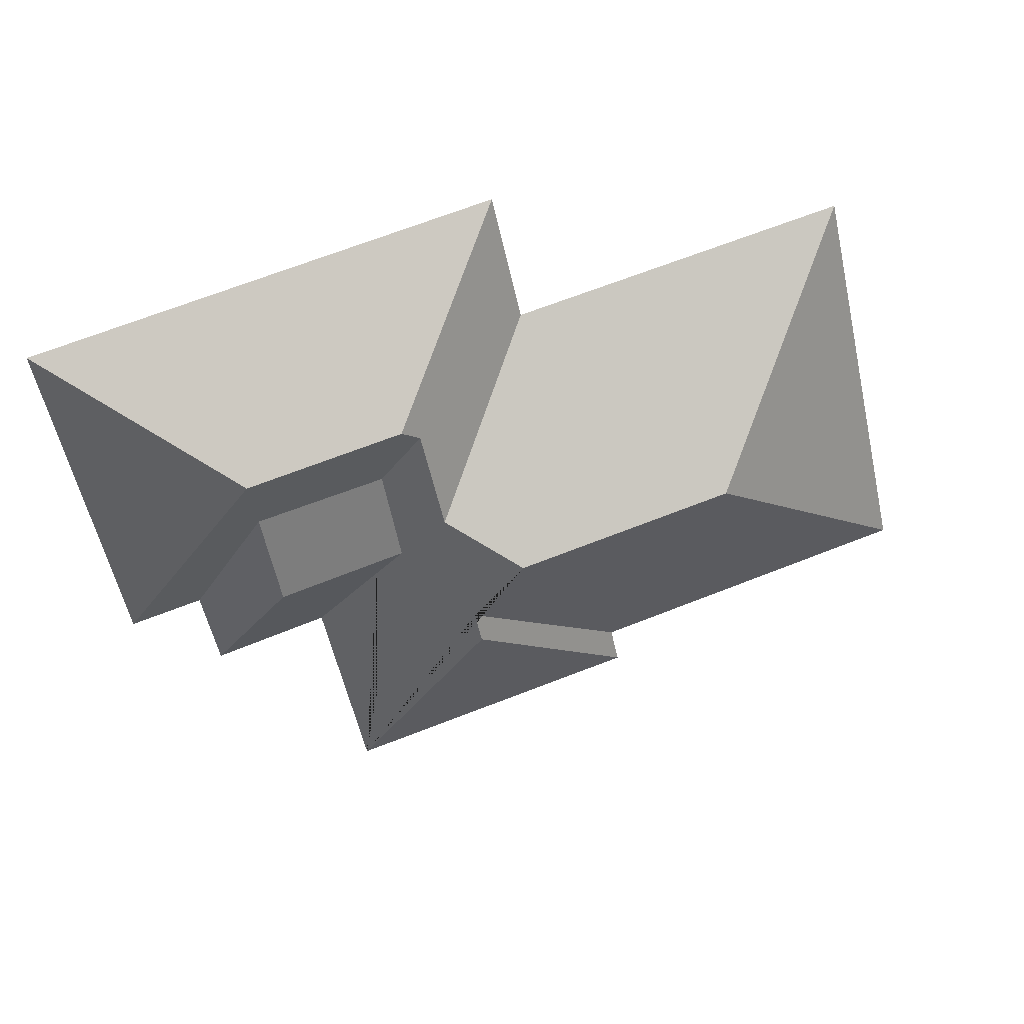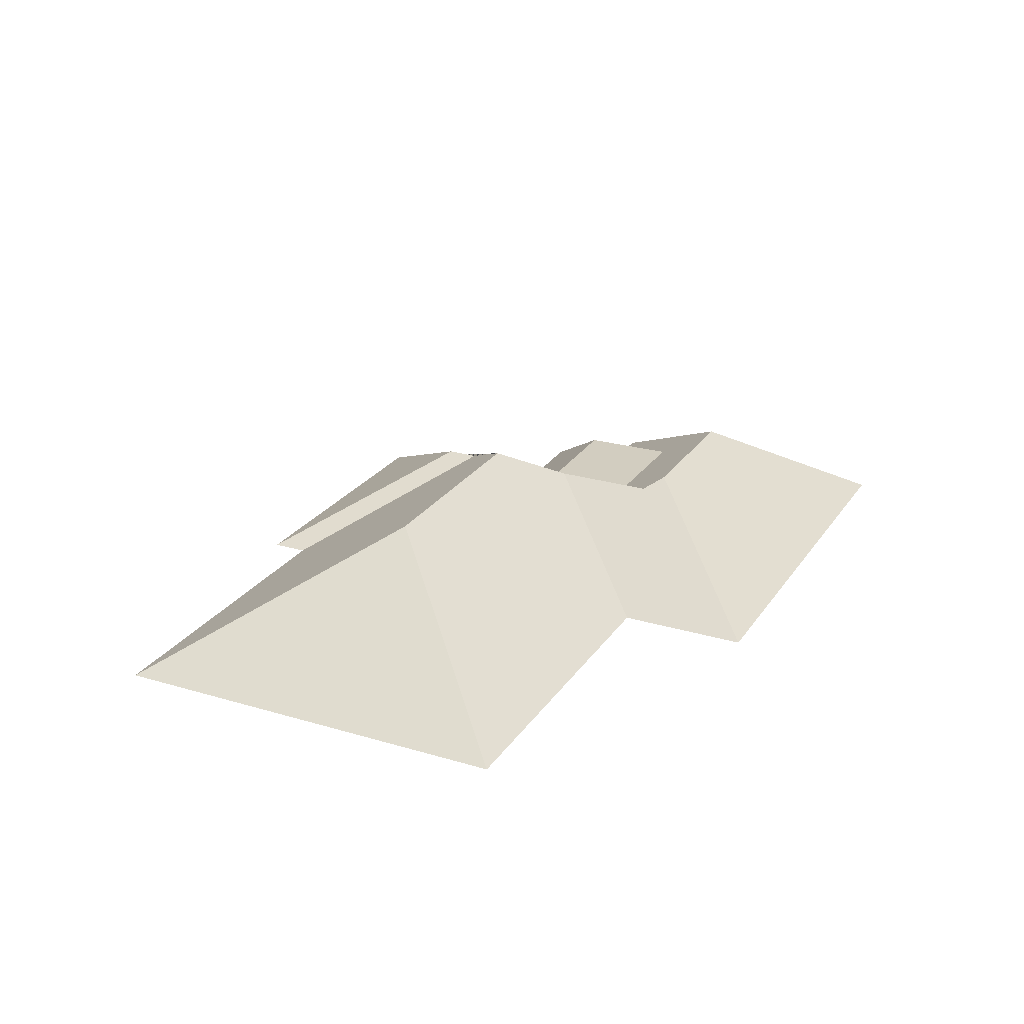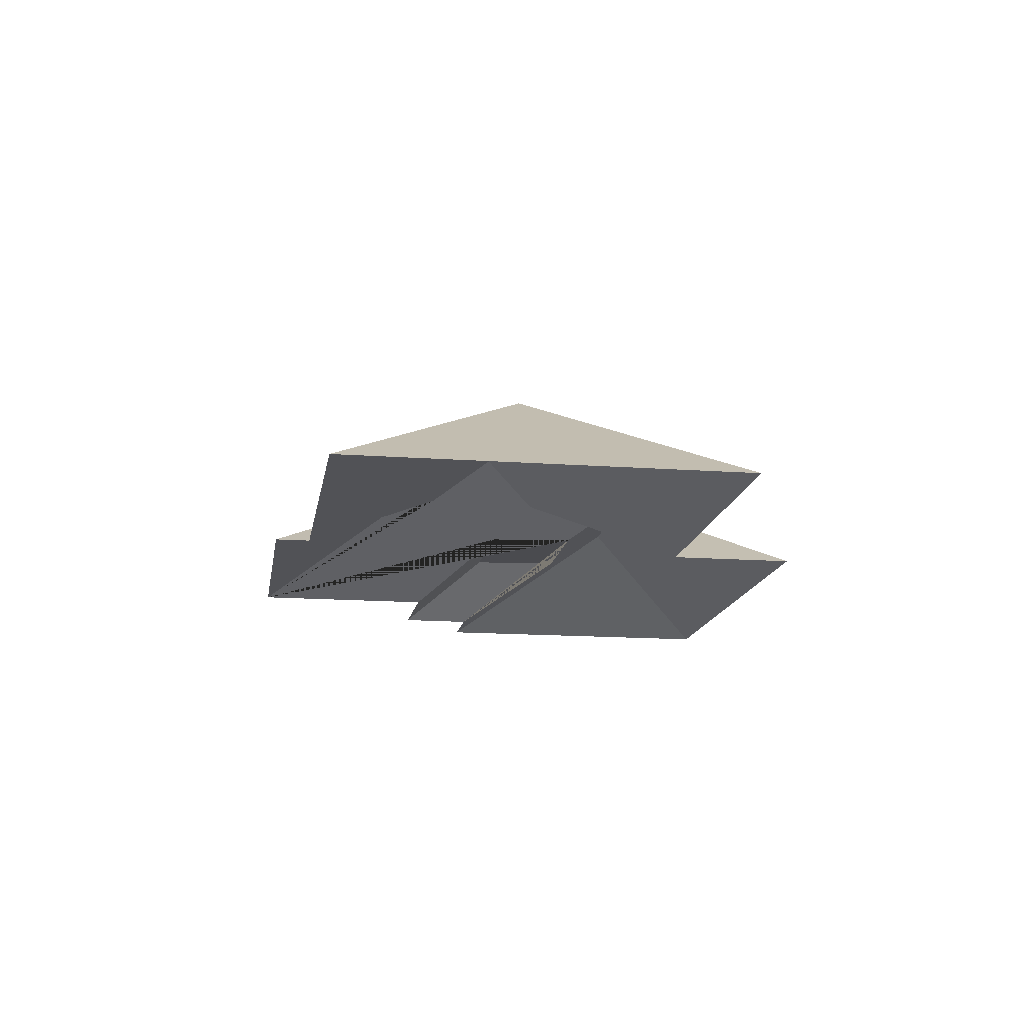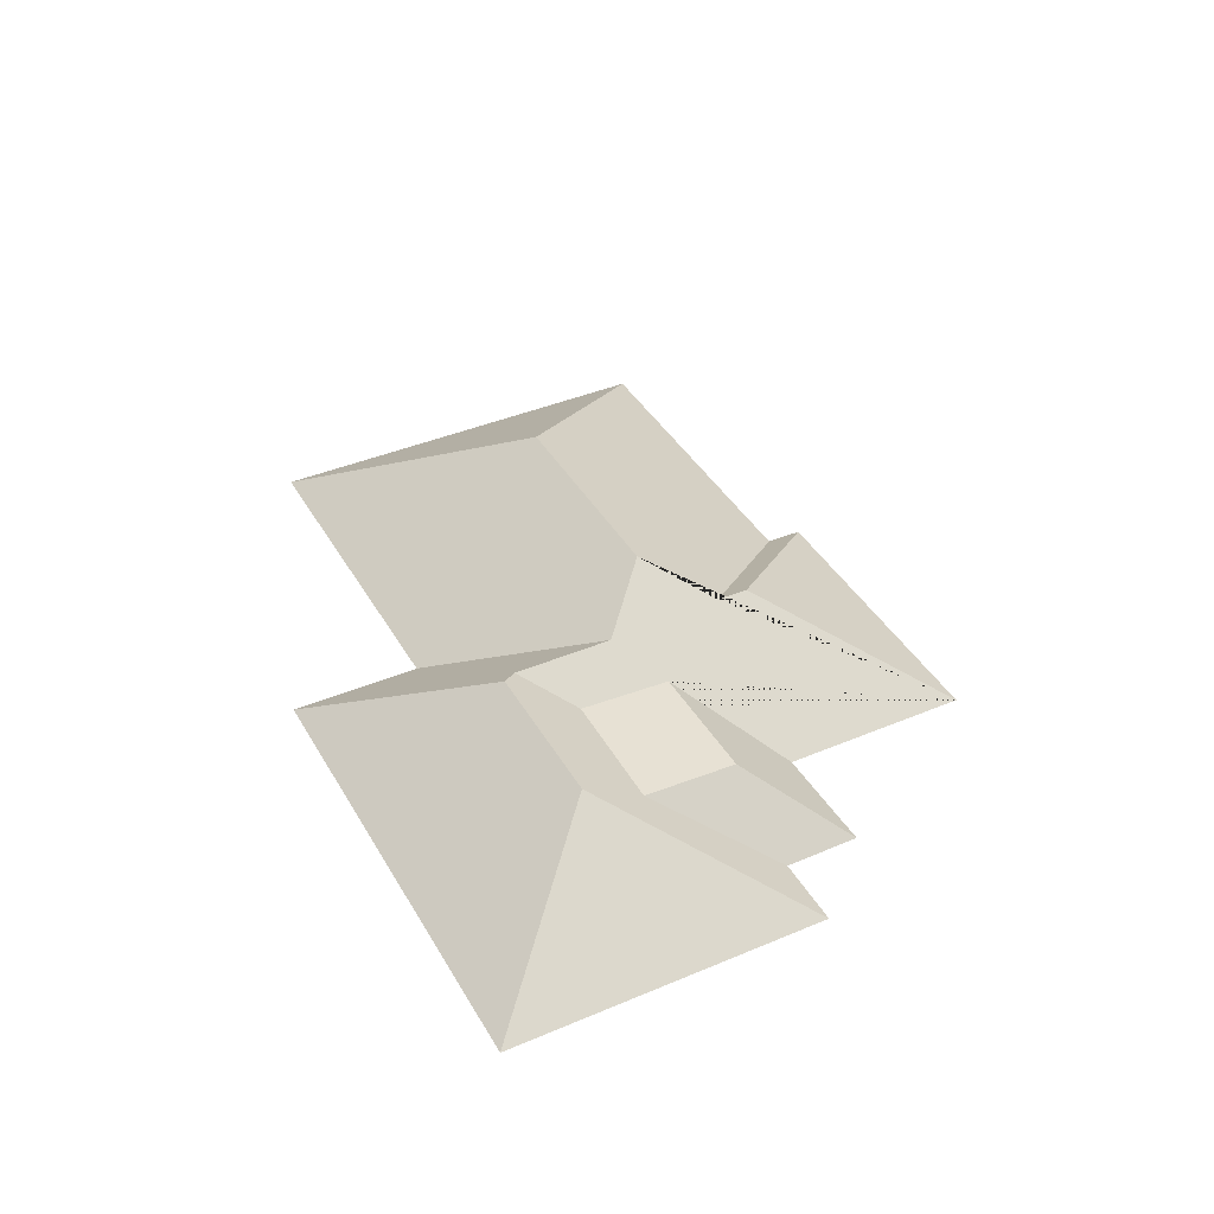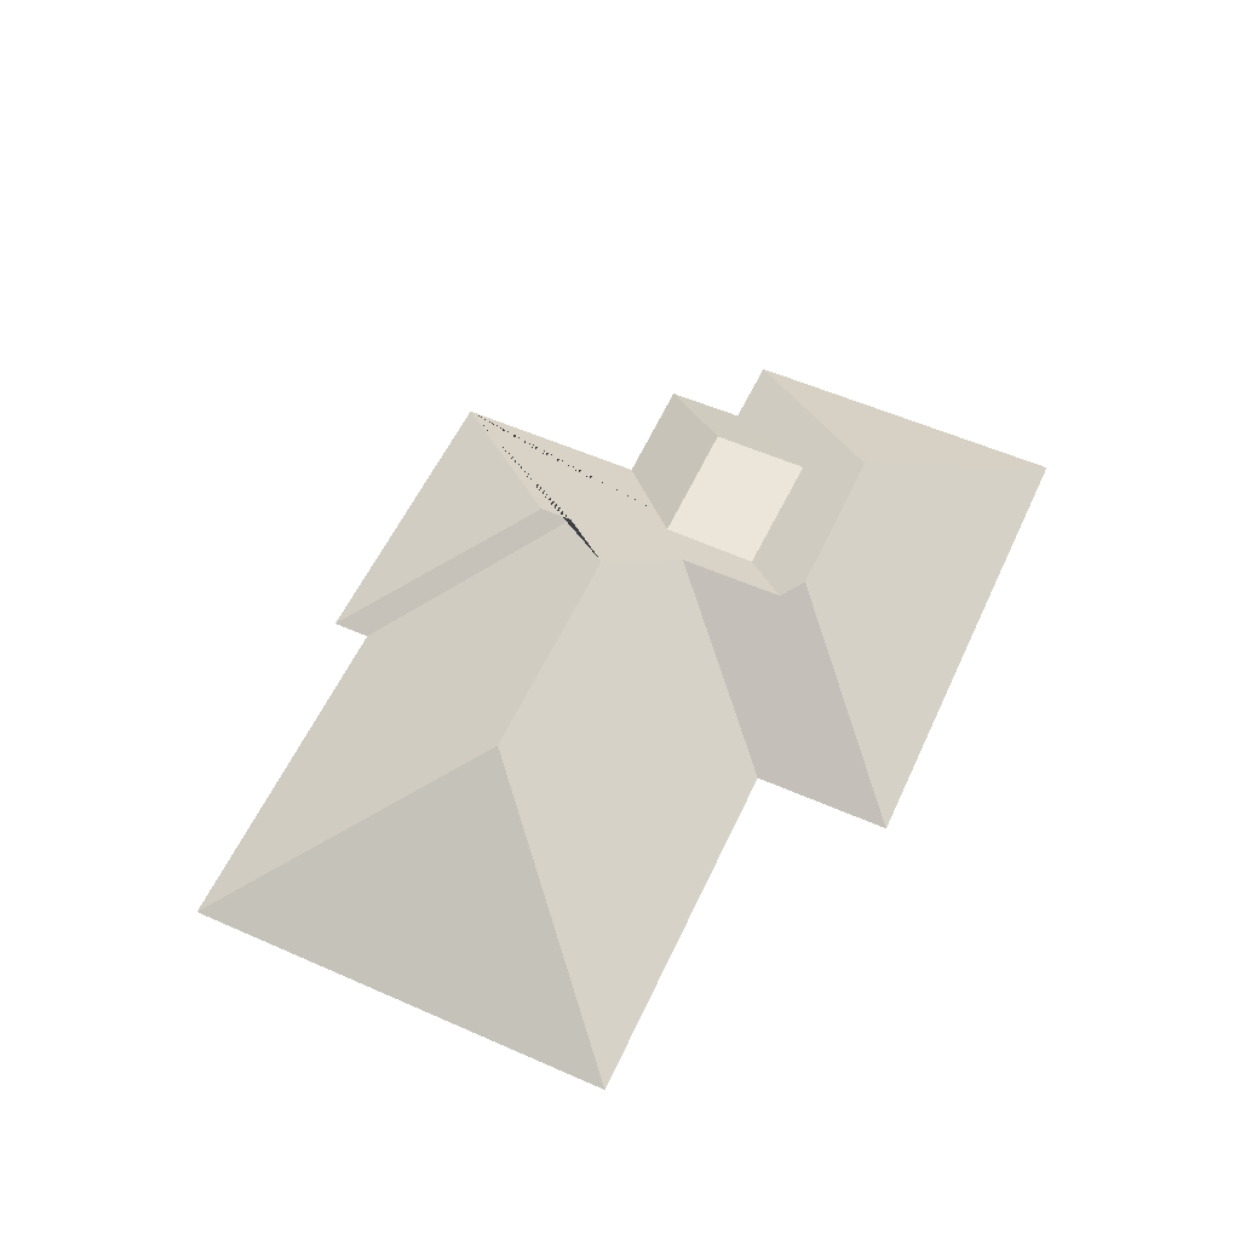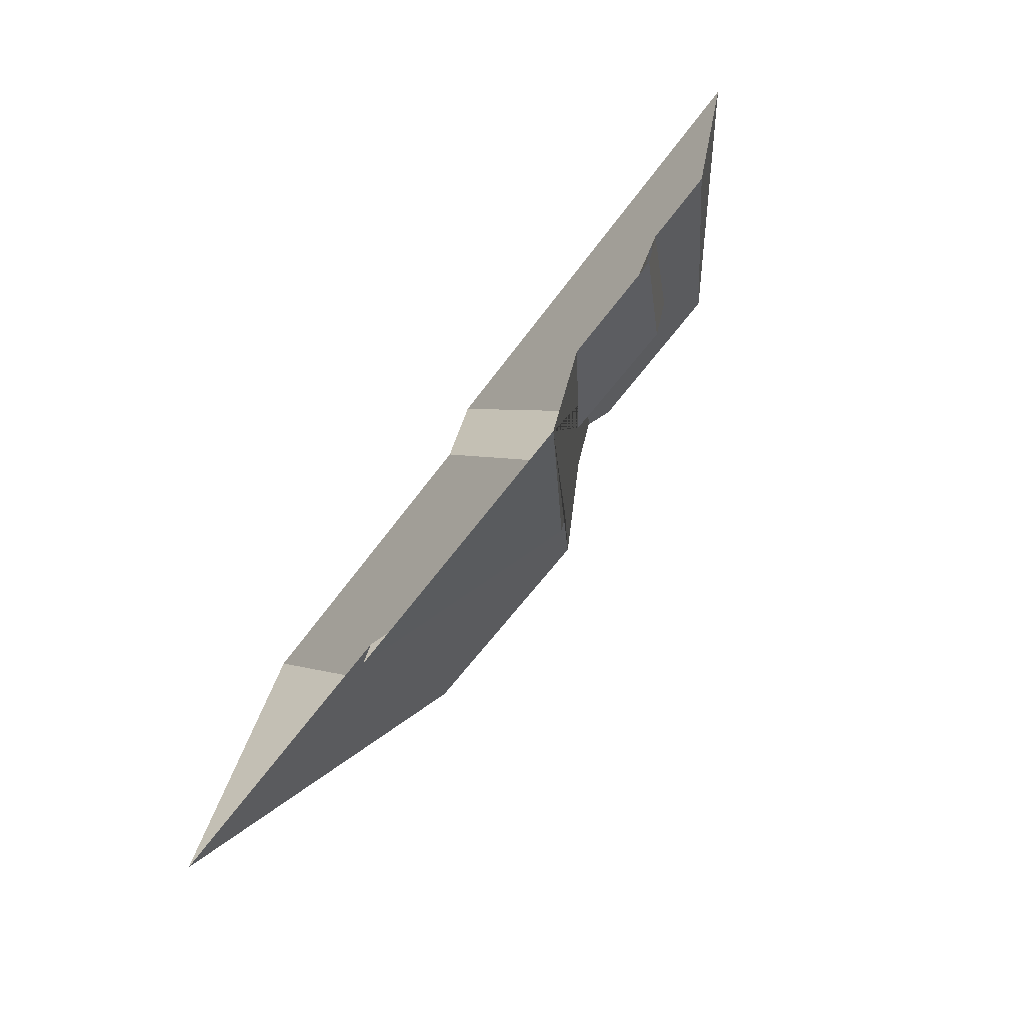
<metadata>
{"format":"obj","ext":"obj","renderer":"f3d","projection":"perspective","resolution":1024,"background":"white","views":[{"elev":30.0,"azim":163.2,"up":"+Z"},{"elev":24.7,"azim":-50.8,"up":"+Y"},{"elev":-15.0,"azim":-85.8,"up":"+Y"},{"elev":40.4,"azim":75.7,"up":"+Y"},{"elev":56.2,"azim":-52.2,"up":"+Y"},{"elev":-74.9,"azim":53.7,"up":"+Z"}]}
</metadata>
<code>
o BK39_500_012030_0050_roof
v 524.4 75 -74.94
v 275.6 75 -16.72
v 259.5 75 -85.91
v 76.59 75 -43.42
v 341.7 130.8 -118.5
v 424.7 130.8 -137.9
v 330.1 124.7 -126
v 348.1 109.1 -156
v 416.4 109.8 -170.8
v 317.6 124.6 -179.6
v 338.1 108.2 -205
v 405.6 108.9 -221
v 447.3 75 -235.9
v 484.9 75 -244.7
v 162.1 144.8 -176
v 279.2 145 -203.6
v 378.7 75 -260.3
v 301.5 125.6 -241.8
v 437.8 75 -275.1
v 297.5 125.6 -258.7
v 25.71 75 -262
v 201.6 75 -304
v 355.3 75 -359.9
v 197.2 75 -323.1
v 524.4 0 -74.94
v 275.6 0 -16.72
v 259.5 0 -85.91
v 76.59 0 -43.42
v 25.71 0 -262
v 201.6 0 -304
v 197.2 0 -323.1
v 355.3 0 -359.9
v 378.7 0 -260.3
v 437.8 0 -275.1
v 447.3 0 -235.9
v 484.9 0 -244.7
f 3 10 7 5 2
f 4 3 10 16 15
f 21 15 4
f 21 22 18 16 15
f 24 20 18 22
f 24 23 20
f 23 17 11 8 7 10 16 18 20
f 8 9 12 11
f 19 12 11 17
f 19 13 9 12
f 13 14 6 5 7 8 9
f 2 5 6 1
f 14 1 6

</code>
